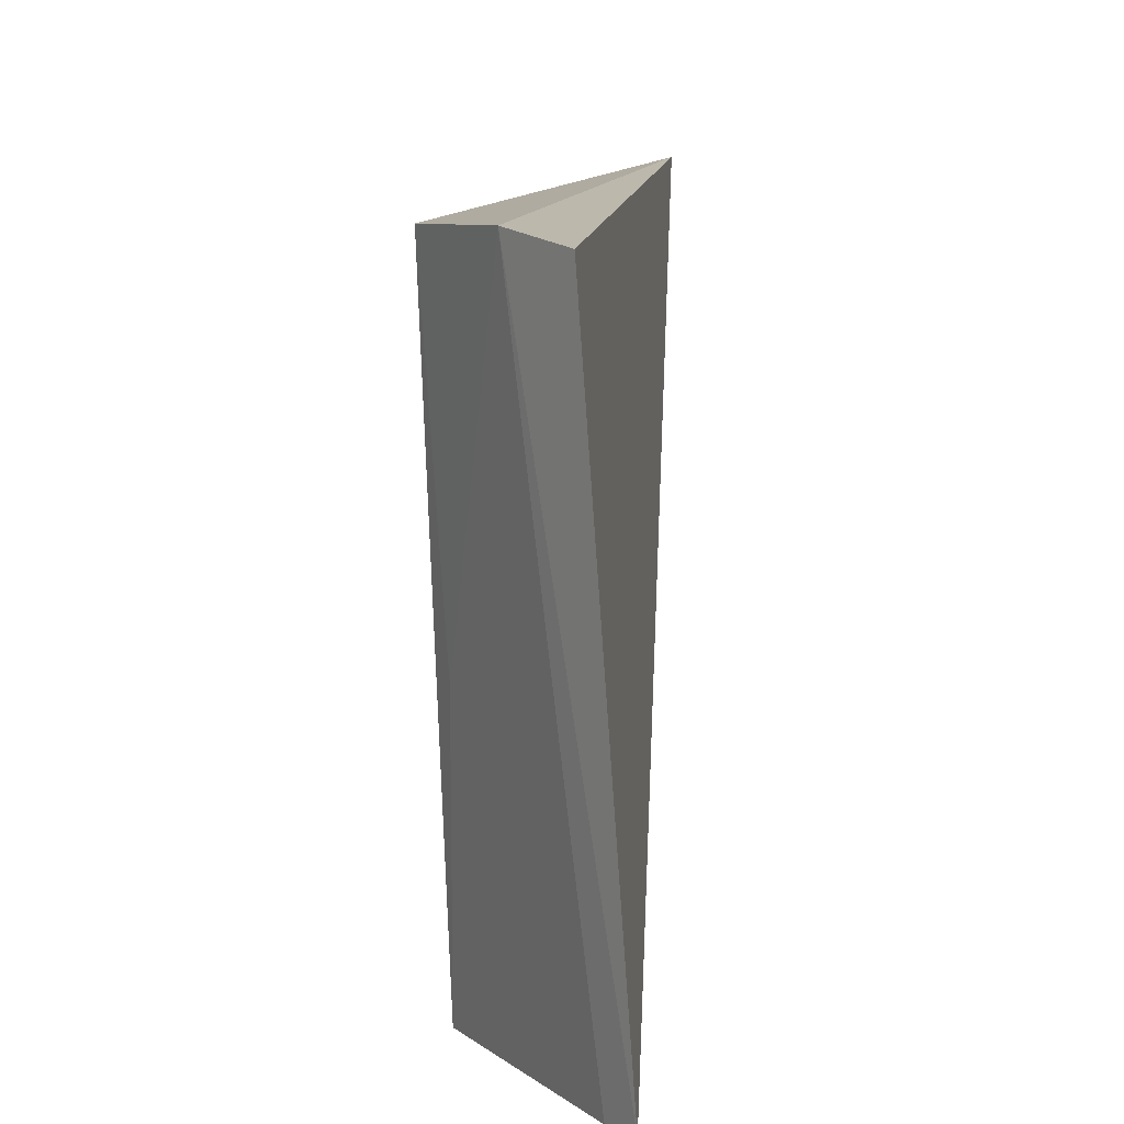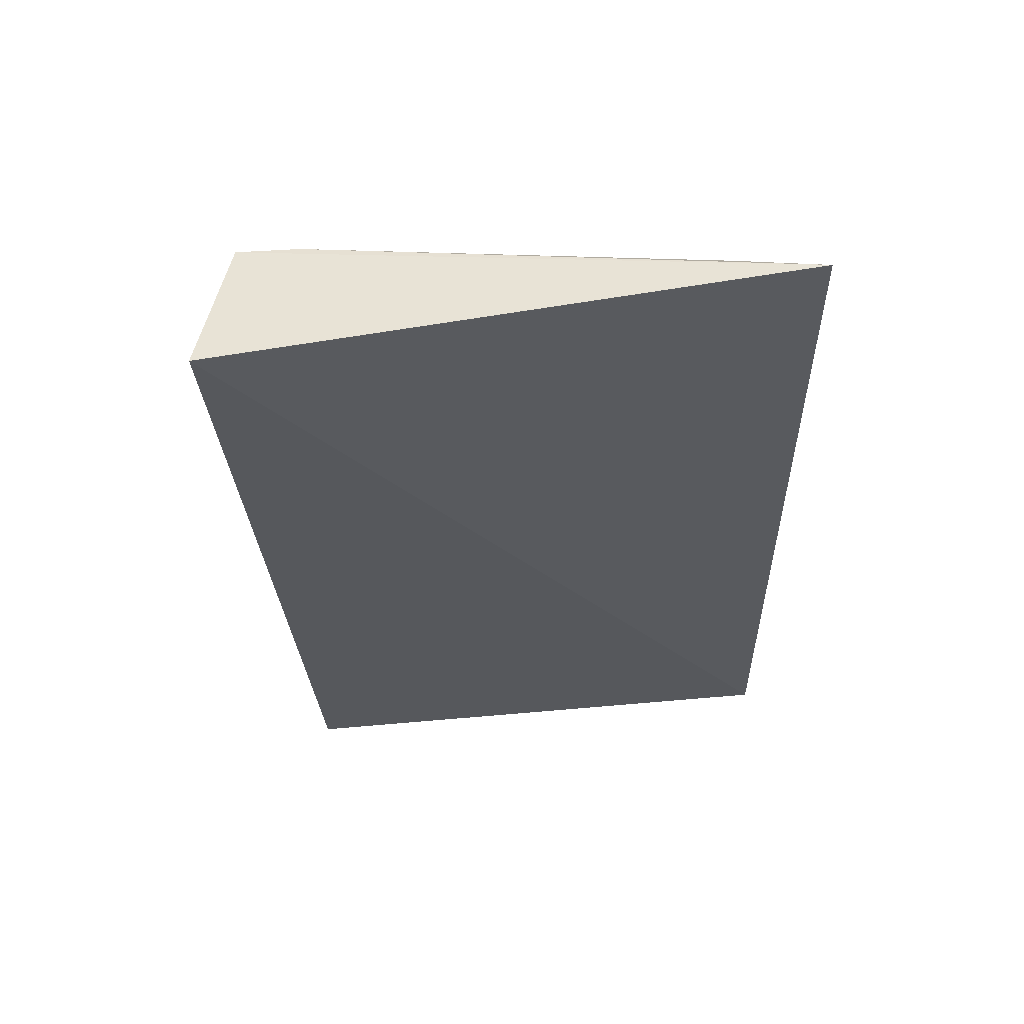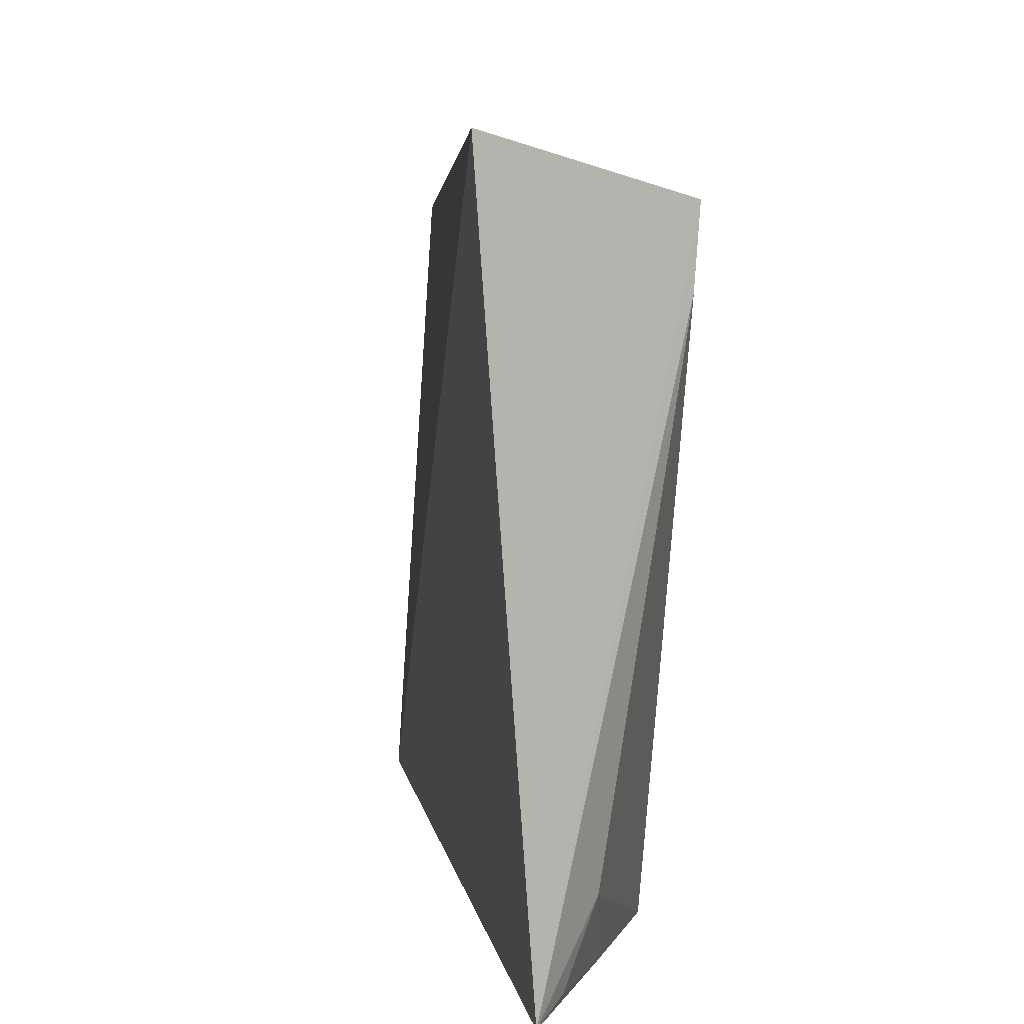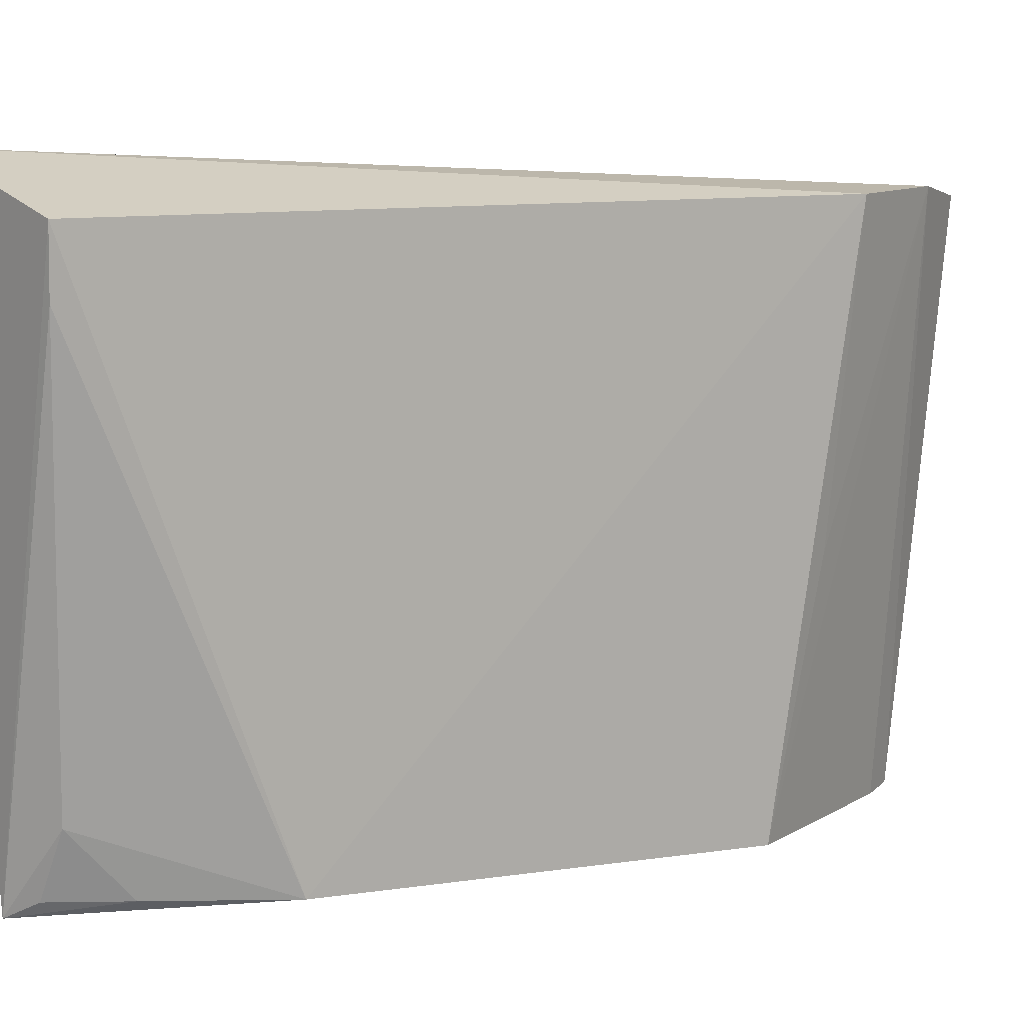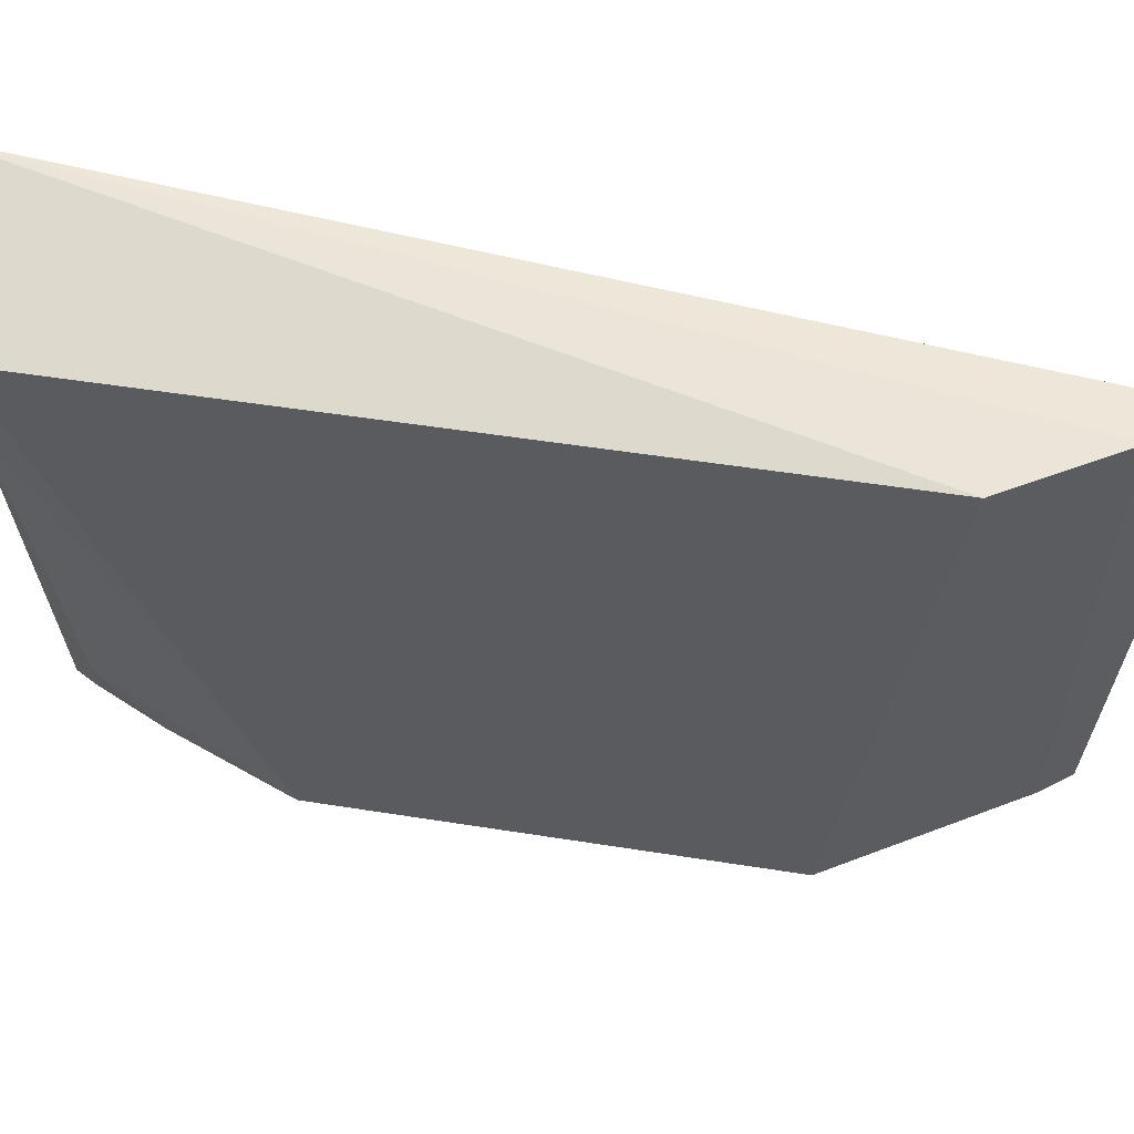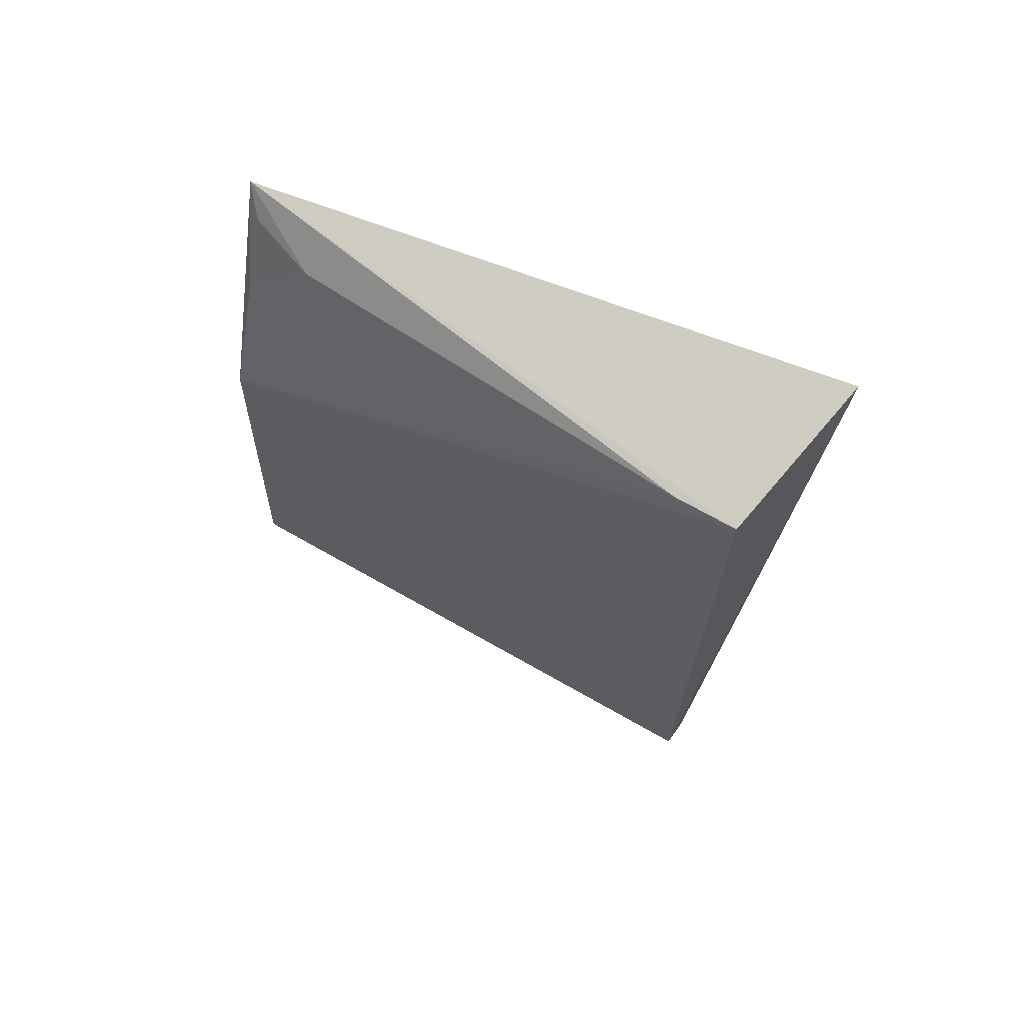
<metadata>
{"format":"obj","ext":"obj","renderer":"f3d","projection":"perspective","resolution":1024,"background":"white","views":[{"elev":8.0,"azim":-178.7,"up":"+Y"},{"elev":57.0,"azim":-97.9,"up":"+Z"},{"elev":7.2,"azim":-7.9,"up":"+Y"},{"elev":10.5,"azim":63.5,"up":"+Y"},{"elev":55.2,"azim":97.8,"up":"+Y"},{"elev":68.5,"azim":116.1,"up":"+Z"}]}
</metadata>
<code>
v 0.0329 0.04707 0.1084
v 0.04444 0.003508 0.09114
v 0.04466 0.04368 0.1054
v 0.03814 0.04286 0.04195
v 0.03525 0.001993 0.04399
v 0.046 0.04372 0.05405
v 0.03627 0.00226 0.107
v 0.04167 0.04378 0.04635
v 0.04473 0.002348 0.0595
v 0.03987 0.00836 0.1043
v 0.04454 0.02107 0.05562
v 0.0368 0.001848 0.04622
v 0.04056 0.003591 0.1002
v 0.04435 0.03908 0.1053
v 0.0379 0.003476 0.1052
f 5 1 4
f 6 3 2
f 6 1 3
f 7 3 1
f 7 1 5
f 8 4 1
f 8 1 6
f 8 5 4
f 9 6 2
f 9 2 7
f 11 9 8
f 11 8 6
f 11 6 9
f 12 5 8
f 12 8 9
f 12 9 7
f 12 7 5
f 13 7 2
f 13 2 10
f 14 10 2
f 14 2 3
f 14 3 7
f 14 7 10
f 15 13 10
f 15 10 7
f 15 7 13

</code>
